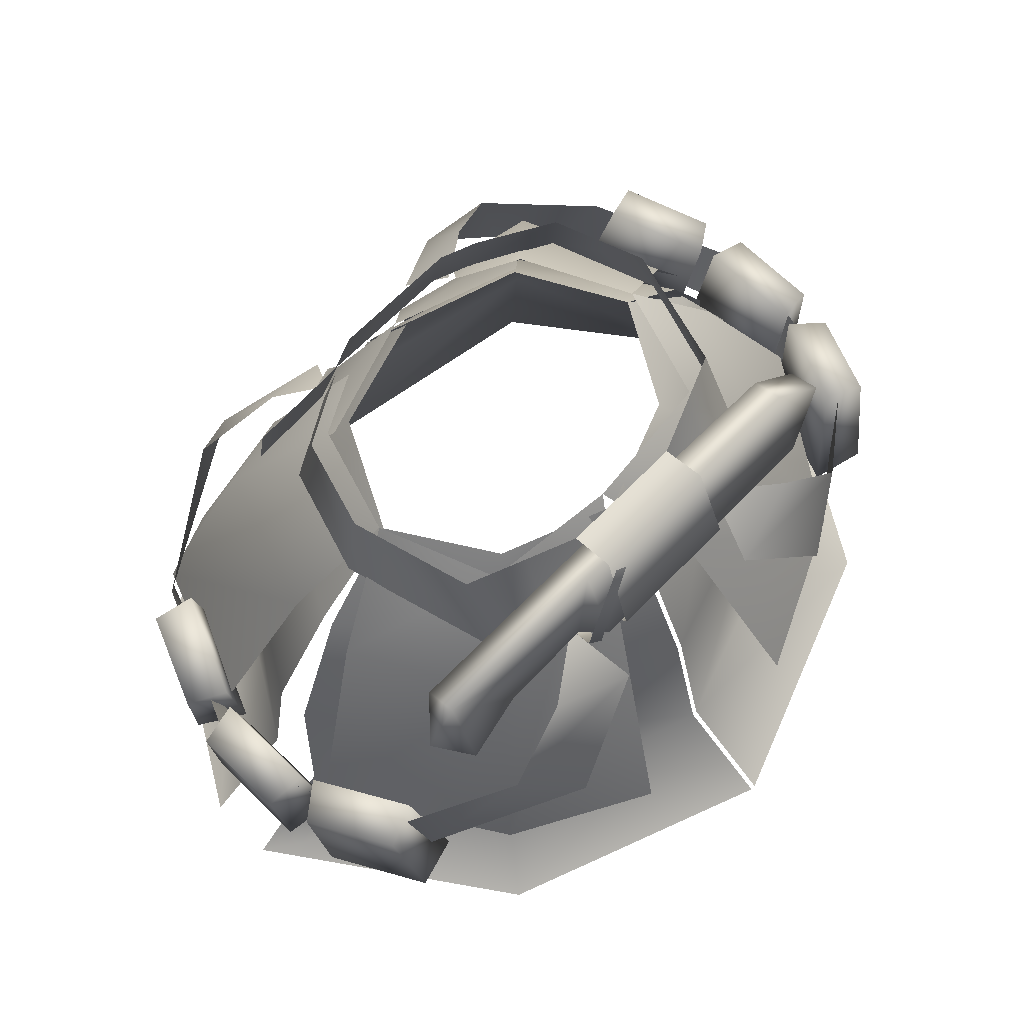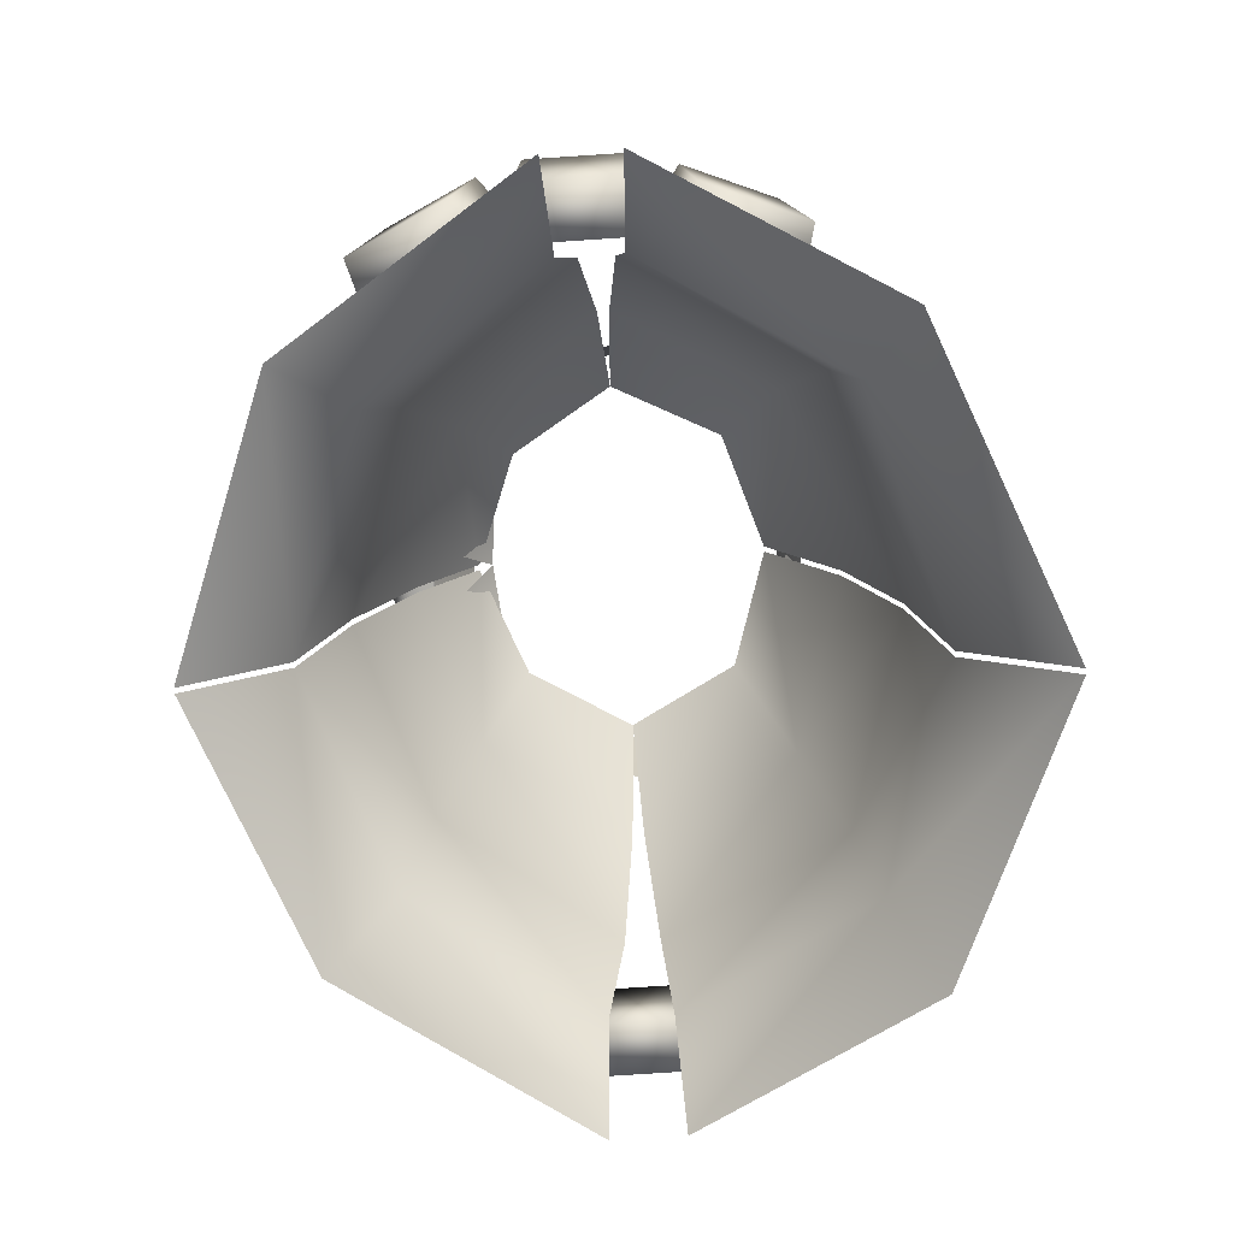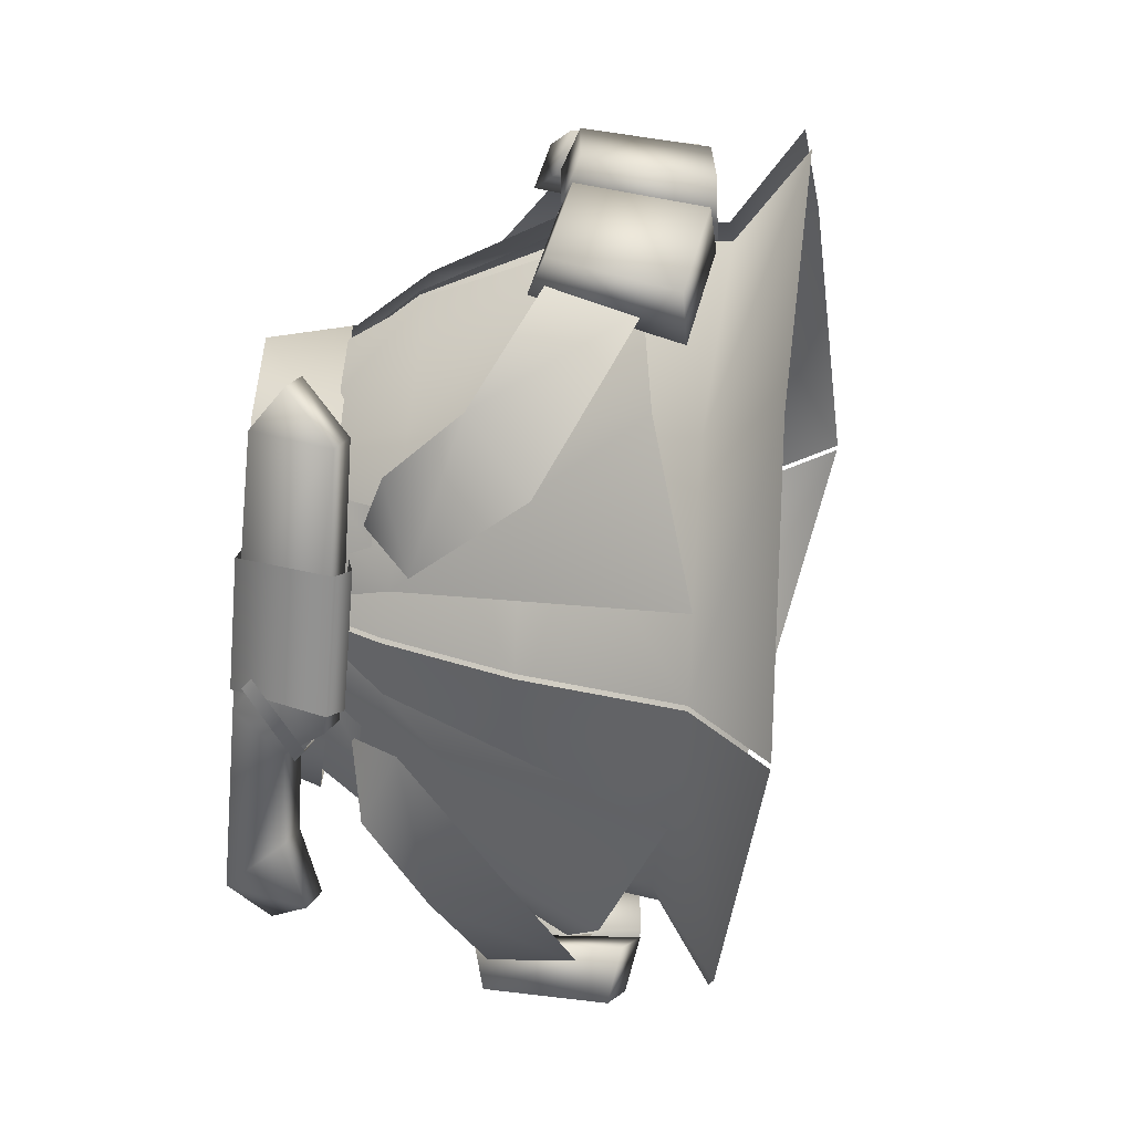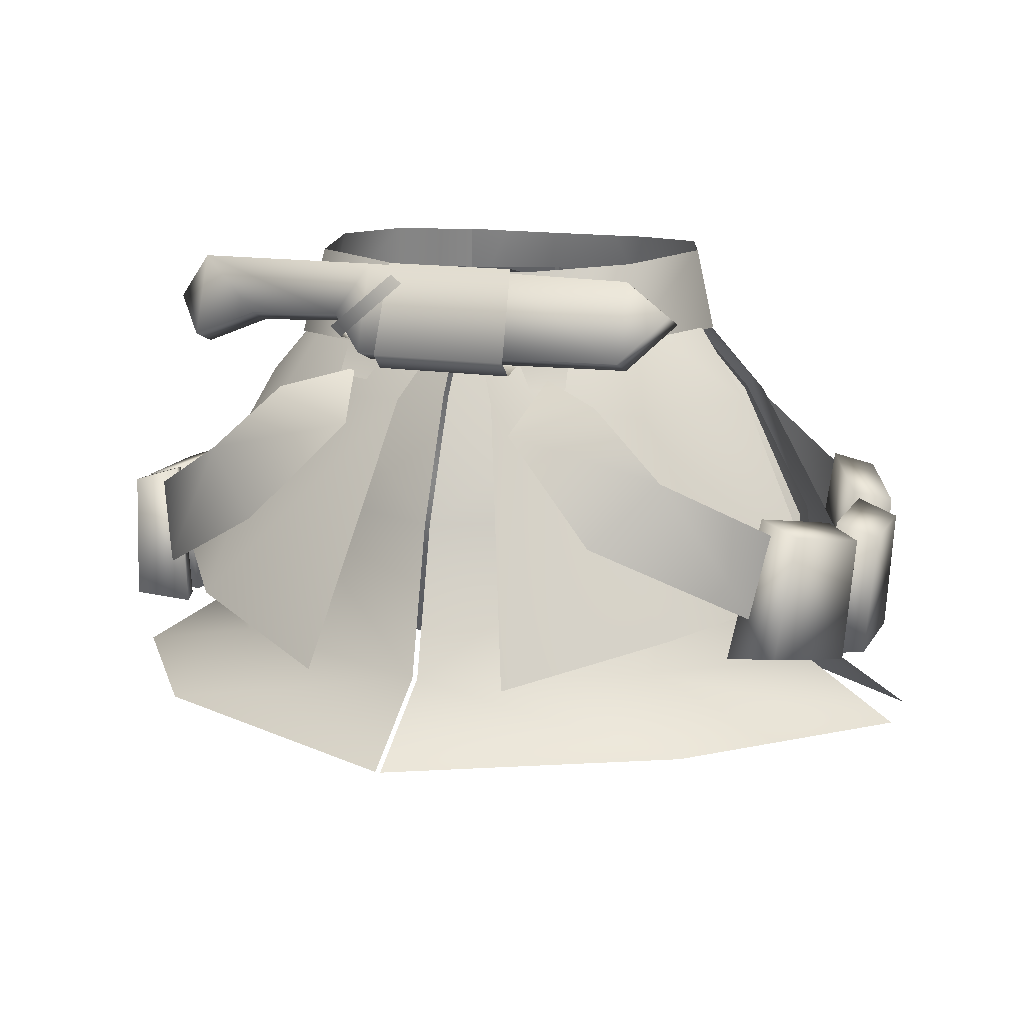
<metadata>
{"format":"obj","ext":"obj","renderer":"f3d","projection":"perspective","resolution":1024,"background":"white","views":[{"elev":67.6,"azim":134.4,"up":"+Y"},{"elev":-76.6,"azim":-86.2,"up":"+Y"},{"elev":-66.3,"azim":-94.8,"up":"+Z"},{"elev":14.2,"azim":-160.0,"up":"+Y"}]}
</metadata>
<code>
g mesh00
v -17.48 -21.92 17.7
v -33.35 -23.3 3.308
v -22.77 -27.12 21.24
v -0.1995 9.892 12.02
v -9.081 9.892 9.244
v -13.77 0.631 13.29
v -12.14 3.371 -10.32
v -8.651 9.892 -6.76
v -0.1995 9.892 -9.982
v -0.1995 -17.42 -21.21
v -0.1995 -22.44 -28.58
v -21.05 -21.44 -20.82
v -22.9 -15.29 -14.54
v -26.83 -14.64 -15.76
v -24.75 -4.751 -12.36
v -27.79 -5.648 -13.56
v -30.45 -16.39 -8.354
v -26.94 -17.24 -6.283
v -31 -7.201 -6.992
v -28.34 -6.484 -5.027
v -26.87 -17.14 5.996
v -30.47 -16.37 7.945
v -28.23 -6.335 5.15
v -30.98 -7.136 6.962
v -27.18 -14.95 15.57
v -23.2 -15.55 14.5
v -28.06 -5.873 13.73
v -24.97 -4.925 12.7
v -27.2 -17.38 -4.7
v -31.31 -16.95 -4.211
v -28.83 -6.593 -4.173
v -32 -7.691 -3.74
v -31.31 -16.95 4.211
v -27.2 -17.38 4.7
v -32 -7.691 3.74
v -28.83 -6.593 4.173
v -17.48 -21.92 17.7
v -26.35 -18.74 2.916
v -16.6 -10.43 16.28
v -25.02 -7.214 2.208
v -13.77 0.631 13.29
v -19.99 2.611 1.41
v -13.39 9.892 1.019
v -0.1995 -32.26 29.82
v -0.1995 -25.86 22.47
v -16.6 -10.43 16.28
v -0.1995 -11.99 20.57
v -0.1995 -0.3278 17.2
v -13.39 9.892 1.019
v -19.99 2.611 0.5305
v -25.02 -7.214 -0.4122
v -15.13 -5.354 -13.61
v -26.35 -18.74 -1.663
v -16.95 -16.88 -15.49
v -33.35 -23.3 -2.071
v -0.1995 3.371 -14.34
v -0.1995 -5.894 -18.36
v -26.83 -14.64 -15.76
v -30.45 -16.39 -8.354
v -27.79 -5.648 -13.56
v -31 -7.201 -6.992
v -24.75 -4.751 -12.36
v -28.34 -6.484 -5.027
v -22.9 -15.29 -14.54
v -26.94 -17.24 -6.283
v -30.47 -16.37 7.945
v -27.18 -14.95 15.57
v -30.98 -7.136 6.962
v -28.06 -5.873 13.73
v -28.23 -6.335 5.15
v -24.97 -4.925 12.7
v -26.87 -17.14 5.996
v -23.2 -15.55 14.5
v -31.31 -16.95 -4.211
v -31.31 -16.95 4.211
v -32 -7.691 -3.74
v -32 -7.691 3.74
v -28.83 -6.593 -4.173
v -28.83 -6.593 4.173
v -27.2 -17.38 -4.7
v -27.2 -17.38 4.7
f 1 2 3
f 4 5 6
f 7 8 9
f 10 11 12
f 13 14 15
f 15 14 16
f 17 18 19
f 19 18 20
f 21 22 23
f 23 22 24
f 25 26 27
f 27 26 28
f 29 30 31
f 31 30 32
f 33 34 35
f 35 34 36
f 2 37 38
f 38 37 39
f 38 39 40
f 40 39 41
f 40 41 42
f 42 41 5
f 42 5 43
f 3 44 1
f 1 44 45
f 1 45 46
f 46 45 47
f 46 47 6
f 6 47 48
f 6 48 4
f 49 8 50
f 50 8 7
f 50 7 51
f 51 7 52
f 51 52 53
f 53 52 54
f 53 54 55
f 9 56 7
f 7 56 57
f 7 57 52
f 52 57 10
f 52 10 54
f 54 10 12
f 54 12 55
f 58 59 60
f 60 59 61
f 60 61 62
f 62 61 63
f 62 63 64
f 64 63 65
f 64 65 58
f 58 65 59
f 66 67 68
f 68 67 69
f 68 69 70
f 70 69 71
f 70 71 72
f 72 71 73
f 72 73 66
f 66 73 67
f 74 75 76
f 76 75 77
f 76 77 78
f 78 77 79
f 78 79 80
f 80 79 81
f 80 81 74
f 74 81 75
v 12.14 3.371 -10.32
v 0.1995 3.371 -14.34
v 0.1995 9.892 -9.982
v 16.95 -16.88 -15.49
v 33.35 -23.3 -2.071
v 21.05 -21.44 -20.82
v 0.1995 -22.44 -28.58
v 0.1995 -17.42 -21.21
v 0.1995 9.892 -9.982
v 8.651 9.892 -6.76
v 12.14 3.371 -10.32
v 13.77 0.631 13.29
v 9.081 9.892 9.244
v 0.1995 9.892 12.02
v 24.75 -4.751 -12.36
v 27.79 -5.648 -13.56
v 22.9 -15.29 -14.54
v 26.83 -14.64 -15.76
v 31 -7.201 -6.992
v 28.34 -6.484 -5.027
v 30.45 -16.39 -8.354
v 26.94 -17.24 -6.283
v 28.23 -6.335 5.15
v 30.98 -7.136 6.962
v 26.87 -17.14 5.996
v 30.47 -16.37 7.945
v 28.06 -5.873 13.73
v 24.97 -4.925 12.7
v 27.18 -14.95 15.57
v 23.2 -15.55 14.5
v 28.83 -6.593 -4.173
v 32 -7.691 -3.74
v 27.2 -17.38 -4.7
v 31.31 -16.95 -4.211
v 32 -7.691 3.74
v 28.83 -6.593 4.173
v 31.31 -16.95 4.211
v 27.2 -17.38 4.7
v 0.1995 3.371 -14.34
v 12.14 3.371 -10.32
v 0.1995 -5.894 -18.36
v 15.13 -5.354 -13.61
v 26.35 -18.74 -1.663
v 25.02 -7.214 -0.4122
v 19.99 2.611 0.5305
v 8.651 9.892 -6.76
v 13.39 9.892 1.019
v 0.1995 9.892 12.02
v 0.1995 -0.3278 17.2
v 13.77 0.631 13.29
v 0.1995 -11.99 20.57
v 16.6 -10.43 16.28
v 0.1995 -25.86 22.47
v 17.48 -21.92 17.7
v 0.1995 -32.26 29.82
v 22.77 -27.12 21.24
v 13.39 9.892 1.019
v 9.081 9.892 9.244
v 19.99 2.611 1.41
v 25.02 -7.214 2.208
v 26.35 -18.74 2.916
v 33.35 -23.3 3.308
v 27.79 -5.648 -13.56
v 31 -7.201 -6.992
v 26.83 -14.64 -15.76
v 30.45 -16.39 -8.354
v 22.9 -15.29 -14.54
v 26.94 -17.24 -6.283
v 24.75 -4.751 -12.36
v 28.34 -6.484 -5.027
v 30.98 -7.136 6.962
v 28.06 -5.873 13.73
v 30.47 -16.37 7.945
v 27.18 -14.95 15.57
v 26.87 -17.14 5.996
v 23.2 -15.55 14.5
v 28.23 -6.335 5.15
v 24.97 -4.925 12.7
v 32 -7.691 -3.74
v 32 -7.691 3.74
v 31.31 -16.95 -4.211
v 31.31 -16.95 4.211
v 27.2 -17.38 -4.7
v 27.2 -17.38 4.7
v 28.83 -6.593 -4.173
v 28.83 -6.593 4.173
f 82 83 84
f 85 86 87
f 87 88 89
f 90 91 92
f 93 94 95
f 96 97 98
f 98 97 99
f 100 101 102
f 102 101 103
f 104 105 106
f 106 105 107
f 108 109 110
f 110 109 111
f 112 113 114
f 114 113 115
f 116 117 118
f 118 117 119
f 120 121 122
f 122 121 123
f 122 123 89
f 89 123 85
f 89 85 87
f 86 85 124
f 124 85 123
f 124 123 125
f 125 123 121
f 125 121 126
f 126 121 127
f 126 127 128
f 129 130 131
f 131 130 132
f 131 132 133
f 133 132 134
f 133 134 135
f 135 134 136
f 135 136 137
f 138 139 140
f 140 139 131
f 140 131 141
f 141 131 133
f 141 133 142
f 142 133 135
f 142 135 143
f 143 135 137
f 144 145 146
f 146 145 147
f 146 147 148
f 148 147 149
f 148 149 150
f 150 149 151
f 150 151 144
f 144 151 145
f 152 153 154
f 154 153 155
f 154 155 156
f 156 155 157
f 156 157 158
f 158 157 159
f 158 159 152
f 152 159 153
f 160 161 162
f 162 161 163
f 162 163 164
f 164 163 165
f 164 165 166
f 166 165 167
f 166 167 160
f 160 167 161
v -3.857 5.985 -13.67
v 6.595 5.817 -13.74
v -3.857 12.17 -11.3
v 6.595 12.35 -11.23
v -17.89 9.645 -12.27
v -14.31 6.153 -13.61
v -14.31 12 -11.37
v -3.857 5.985 -13.67
v -3.857 12.17 -11.3
v -17.89 10.55 -14.64
v -14.31 7.062 -15.98
v -17.89 9.645 -12.27
v -14.31 6.153 -13.61
v 6.595 12.35 -11.23
v 20.6 12.35 -11.23
v 6.595 13.26 -13.6
v -17.89 10.55 -14.64
v -14.31 12.91 -13.74
v 22.94 9.932 -13.52
v 20.6 7.324 -15.88
v 20.6 13.26 -13.6
v 16.01 9.18 -15.17
v 8.926 9.434 -15.07
v 20.6 6.415 -13.51
v 20.6 12.35 -11.23
v 16.01 8.27 -12.8
v 6.595 12.35 -11.23
v 8.926 8.524 -12.7
v 6.595 5.817 -13.74
v -17.89 9.645 -12.27
v -14.31 12 -11.37
v -17.89 10.55 -14.64
v 4.427 11.72 -11.33
v 3.515 11.08 -11.5
v 8.858 7.712 -12.68
v 7.855 7.017 -13.04
v 8.858 8.622 -16.07
v 7.855 7.927 -16.43
v 4.427 12.63 -14.45
v 3.515 11.99 -14.63
v -3.857 12.17 -11.3
v 6.595 12.35 -11.23
v -3.857 13.08 -13.67
v 6.595 13.26 -13.6
v -3.857 6.895 -16.04
v 6.595 6.727 -16.11
v -3.857 5.985 -13.67
v 6.595 5.817 -13.74
v -3.857 5.985 -13.67
v -3.857 6.895 -16.04
v -3.857 13.08 -13.67
v -3.857 12.17 -11.3
v 6.595 5.817 -13.74
v 8.926 8.524 -12.7
v 16.01 8.27 -12.8
v 20.6 6.415 -13.51
v 6.595 6.727 -16.11
f 168 169 170
f 170 169 171
f 172 173 174
f 174 173 175
f 174 175 176
f 177 178 179
f 179 178 180
f 181 182 183
f 178 184 185
f 186 187 188
f 188 187 189
f 188 189 190
f 191 192 193
f 193 192 194
f 193 194 195
f 195 194 196
f 197 198 199
f 199 198 185
f 200 201 202
f 202 201 203
f 202 203 204
f 204 203 205
f 204 205 206
f 206 205 207
f 208 209 210
f 210 209 211
f 210 211 212
f 212 211 213
f 212 213 214
f 214 213 215
f 216 180 217
f 217 180 178
f 217 178 218
f 218 178 185
f 218 185 219
f 219 185 198
f 220 190 221
f 221 190 189
f 221 189 222
f 222 189 187
f 222 187 223
f 223 187 186
f 223 186 182
f 182 186 188
f 182 188 183
f 183 188 190
f 183 190 224
f 224 190 220
v 24.9 -12.43 -13.88
v 13.79 -5.942 -21.05
v 18.34 -1.298 -17.93
v 6.637 1.588 -18.55
v 12.9 3.775 -16.81
v 8.02 4.978 -13.47
v 13.8 10.79 1.003
v 20.66 2.052 -1.739
v 10.59 11.05 -8.04
v 14.77 2.44 -12.6
v 20.66 2.052 -1.739
v 27.83 -11.8 -5.271
v 14.77 2.44 -12.6
v 19.34 -13.28 -18.16
v 14.77 2.44 -12.6
v 19.34 -13.28 -18.16
v 3.877 2.922 -14.72
v 7.898 -16.82 -23.48
v 0 10.45 -8.976
v 10.59 11.05 -8.04
v 3.877 2.922 -14.72
v 14.77 2.44 -12.6
v 20.66 2.028 3.86
v 13.8 10.79 1.003
v 16.59 0.8909 15.56
v 10.62 8.954 10.07
v 10.33 -1.553 17.92
v 16.59 0.8909 15.56
v 5.92 8.629 12.63
v 10.62 8.954 10.07
v 4 -0.8496 17.61
v 8.916 -21.01 22.25
v 16.07 -1.389 15.27
v 21.16 -16.72 18.15
v 10.03 8.304 9.984
v 0 7.653 13.59
v 16.07 -1.389 15.27
v 4 -0.8496 17.61
v 27.83 -12.33 6.635
v 20.66 2.028 3.86
v 22.61 -17.25 19.98
v 16.59 0.8909 15.56
v 22.61 -17.25 19.98
v 16.59 0.8909 15.56
v 16.4 -20.29 23.27
v 10.33 -1.553 17.92
v 6.832 5.182 14.49
v 5.068 1.626 17.9
v 10.52 5.019 16.95
v 12.06 -5.83 22.77
v 16.16 -1.113 20.08
v 18 -9.307 20.11
v 20.77 -3.982 17.51
v 23.95 -12.78 17.45
v 25.38 -6.851 14.93
v 29.96 -14.52 1.404
v 31.35 -8.29 1.585
v 24.9 -12.43 -13.88
v 26.83 -6.549 -12.12
v 18.34 -1.298 -17.93
f 225 226 227
f 227 226 228
f 227 228 229
f 229 228 230
f 231 232 233
f 233 232 234
f 235 236 237
f 237 236 238
f 239 240 241
f 241 240 242
f 243 244 245
f 245 244 246
f 247 248 249
f 249 248 250
f 251 252 253
f 253 252 254
f 255 256 257
f 257 256 258
f 259 260 261
f 261 260 262
f 263 264 265
f 265 264 266
f 267 268 269
f 269 268 270
f 271 272 273
f 273 272 274
f 273 274 275
f 275 274 276
f 275 276 277
f 277 276 278
f 277 278 279
f 279 278 280
f 279 280 281
f 281 280 282
f 281 282 283
f 283 282 284
v -23.95 -12.78 17.45
v -25.38 -6.851 14.93
v -31.35 -8.29 1.585
v -18.34 -1.298 -17.93
v -12.9 3.775 -16.81
v -6.637 1.588 -18.55
v -8.02 4.978 -13.47
v -14.77 2.44 -12.6
v -3.877 2.922 -14.72
v -19.34 -13.28 -18.16
v -7.898 -16.82 -23.48
v -14.77 2.44 -12.6
v -20.66 2.052 -1.739
v -10.59 11.05 -8.04
v -13.8 10.79 1.003
v -14.77 2.44 -12.6
v -10.59 11.05 -8.04
v -3.877 2.922 -14.72
v 0 10.45 -8.976
v -20.66 2.052 -1.739
v -14.77 2.44 -12.6
v -27.83 -11.8 -5.271
v -19.34 -13.28 -18.16
v -20.66 2.028 3.86
v -16.59 0.8909 15.56
v -13.8 10.79 1.003
v -10.62 8.954 10.07
v -4 -0.8496 17.61
v 0 7.653 13.59
v -16.07 -1.389 15.27
v -10.03 8.304 9.984
v -27.83 -12.33 6.635
v -22.61 -17.25 19.98
v -20.66 2.028 3.86
v -16.59 0.8909 15.56
v -10.33 -1.553 17.92
v -16.59 0.8909 15.56
v -16.4 -20.29 23.27
v -22.61 -17.25 19.98
v -21.16 -16.72 18.15
v -8.916 -21.01 22.25
v -16.07 -1.389 15.27
v -4 -0.8496 17.61
v -10.33 -1.553 17.92
v -5.92 8.629 12.63
v -16.59 0.8909 15.56
v -10.62 8.954 10.07
v -6.637 1.588 -18.55
v -13.79 -5.942 -21.05
v -18.34 -1.298 -17.93
v -24.9 -12.43 -13.88
v -26.83 -6.549 -12.12
v -29.96 -14.52 1.404
v -20.77 -3.982 17.51
v -18 -9.307 20.11
v -16.16 -1.113 20.08
v -12.06 -5.83 22.77
v -10.52 5.019 16.95
v -5.068 1.626 17.9
v -6.832 5.182 14.49
f 285 286 287
f 288 289 290
f 290 289 291
f 292 293 294
f 294 293 295
f 296 297 298
f 298 297 299
f 300 301 302
f 302 301 303
f 304 305 306
f 306 305 307
f 308 309 310
f 310 309 311
f 312 313 314
f 314 313 315
f 316 317 318
f 318 317 319
f 320 321 322
f 322 321 323
f 324 325 326
f 326 325 327
f 328 329 330
f 330 329 331
f 332 333 334
f 334 333 335
f 334 335 336
f 336 335 337
f 336 337 287
f 287 337 285
f 286 285 338
f 338 285 339
f 338 339 340
f 340 339 341
f 340 341 342
f 342 341 343
f 342 343 344
v 13.28 13.15 8.638
v 16.89 7.257 1.438
v 15.48 13.4 1.663
v -5.434 5.448 -15.24
v 5.143 5.865 -13.3
v -5.452 5.865 -13.3
v -13.04 7.066 -10.46
v -16.98 7.257 1.438
v -15.51 13.4 1.663
v -5.16 13.45 -13.96
v -5.119 12.74 -10.61
v 4.771 13.45 -13.96
v 4.718 12.74 -10.61
v 5.143 6.606 -13.28
v 4.718 12.74 -10.61
v 9.065 6.851 -12.04
v -8.902 13.04 -9.084
v -5.119 12.74 -10.61
v -5.452 6.606 -13.28
v -8.012 6.734 13.51
v -5.25 6.602 14.59
v -4.896 12.74 13.13
v -5.452 6.606 -13.28
v -5.119 12.74 -10.61
v 5.143 6.606 -13.28
v 4.718 12.74 -10.61
v -5.452 6.606 -13.28
v -6.877 4.282 -14.29
v -9.245 6.836 -11.87
v -9.49 4.398 -13.59
v 8.11 6.728 13.51
v 14.81 5.374 13.71
v 15.07 11.68 12.26
v -5.25 6.602 14.59
v 5.507 6.602 14.59
v -4.896 12.74 13.13
v 5.049 12.74 13.13
v -8.012 6.734 13.51
v -8.327 4.961 14.85
v -5.25 6.602 14.59
v -5.303 4.895 15.69
v 14.14 6.992 9.835
v 7.79 12.91 11.73
v 8.349 6.728 13.21
v -12.69 13.35 -7.558
v -9.245 6.836 -11.87
v 9.065 6.851 -12.04
v 9.19 4.409 -13.75
v 5.143 6.606 -13.28
v 6.687 4.286 -14.29
v 7.55 12.91 12.03
v 5.049 12.74 13.13
v 5.507 6.602 14.59
v 5.507 6.602 14.59
v 5.67 4.894 15.69
v 8.11 6.728 13.51
v 8.348 4.957 14.85
v 5.12 5.448 -15.24
v -5.416 6.651 -16.45
v 5.096 6.651 -16.45
v -5.16 13.45 -13.96
v 4.771 13.45 -13.96
v -7.676 12.89 12.03
v -13.22 13.15 8.788
v -14.26 6.995 9.985
v -15.51 13.4 1.663
v -16.98 7.257 1.438
v 8.517 13.05 -9.25
v 13.12 13.36 -7.562
v 13.79 7.096 -10.47
v 15.48 13.4 1.663
v 16.89 7.257 1.438
f 345 346 347
f 348 349 350
f 351 352 353
f 354 355 356
f 356 355 357
f 358 359 360
f 361 362 363
f 364 365 366
f 367 368 369
f 369 368 370
f 371 372 373
f 373 372 374
f 375 376 377
f 378 379 380
f 380 379 381
f 382 383 384
f 384 383 385
f 346 345 386
f 386 345 387
f 386 387 388
f 353 389 351
f 351 389 361
f 351 361 390
f 390 361 363
f 391 392 393
f 393 392 394
f 377 395 375
f 375 395 396
f 375 396 397
f 398 399 400
f 400 399 401
f 349 348 402
f 402 348 403
f 402 403 404
f 404 403 405
f 404 405 406
f 366 407 364
f 364 407 408
f 364 408 409
f 409 408 410
f 409 410 411
f 359 412 360
f 360 412 413
f 360 413 414
f 414 413 415
f 414 415 416

</code>
